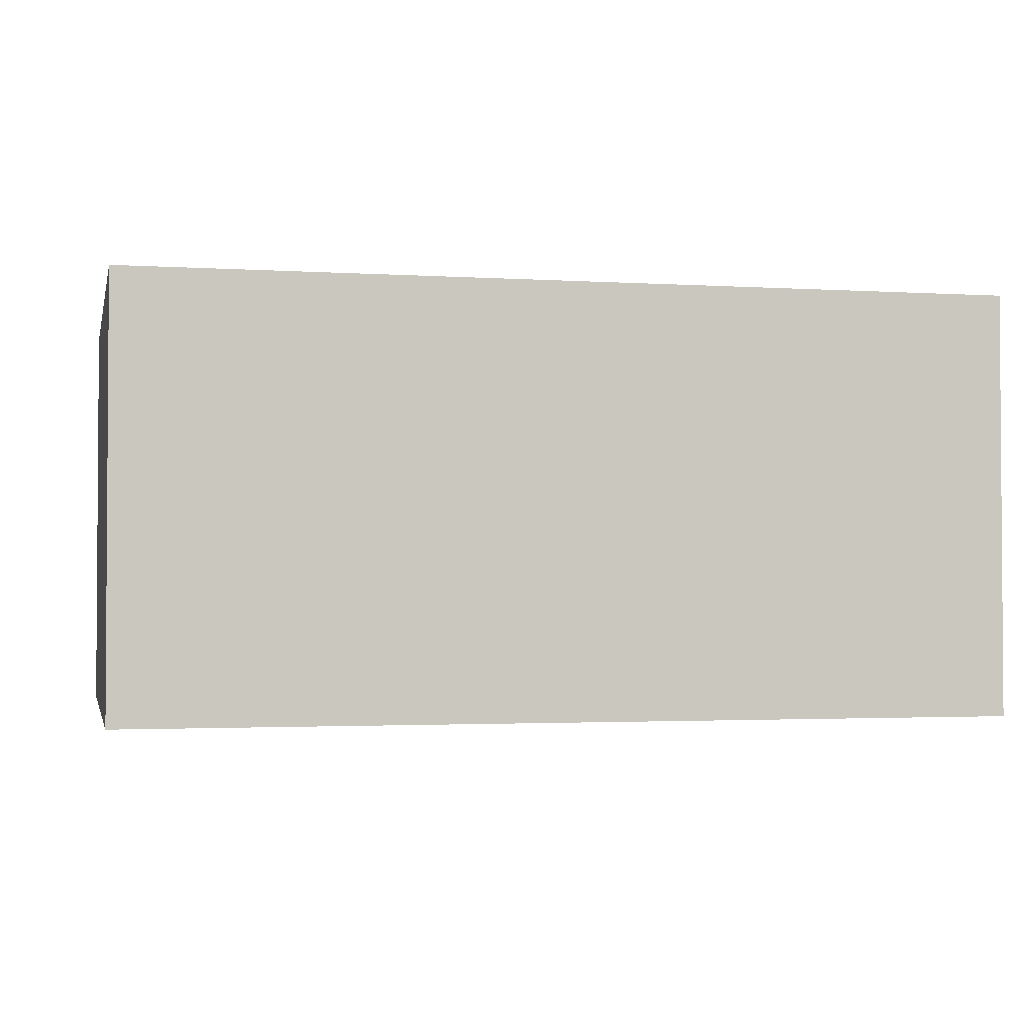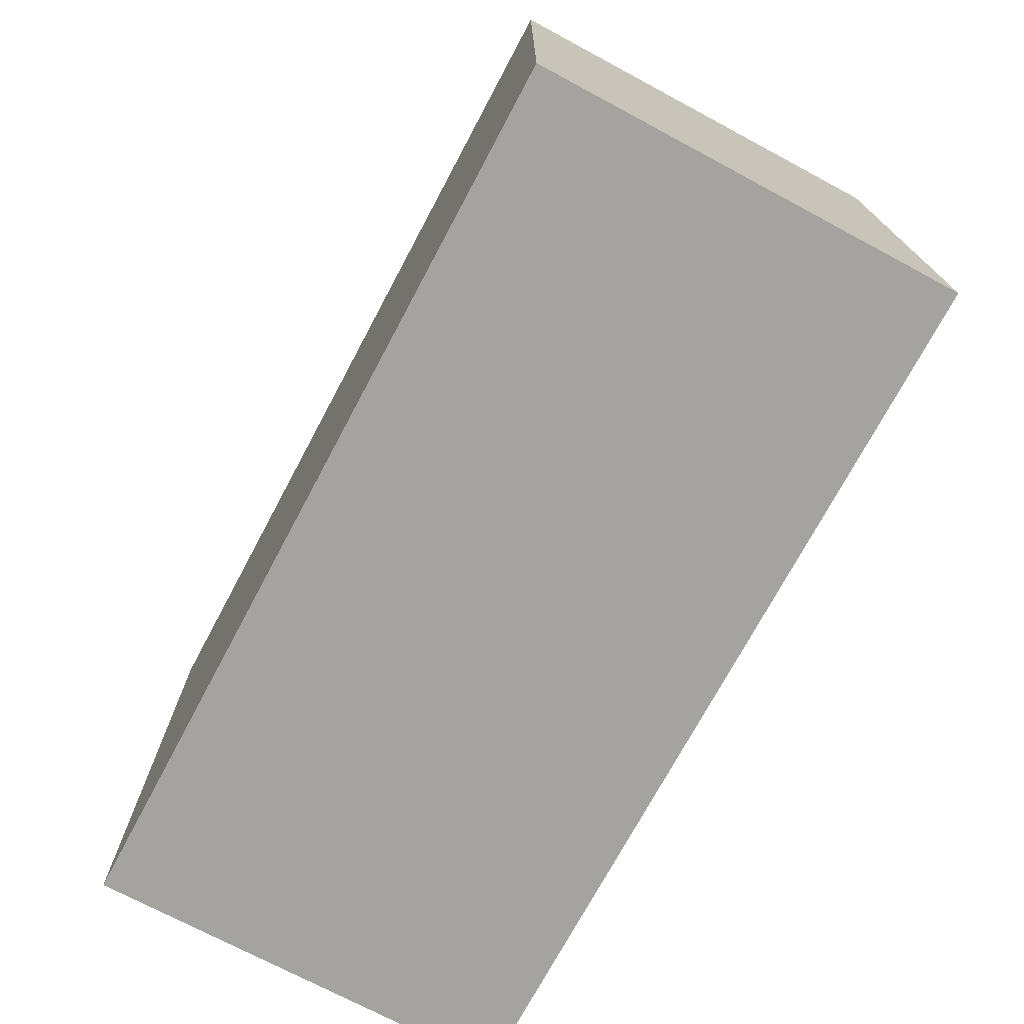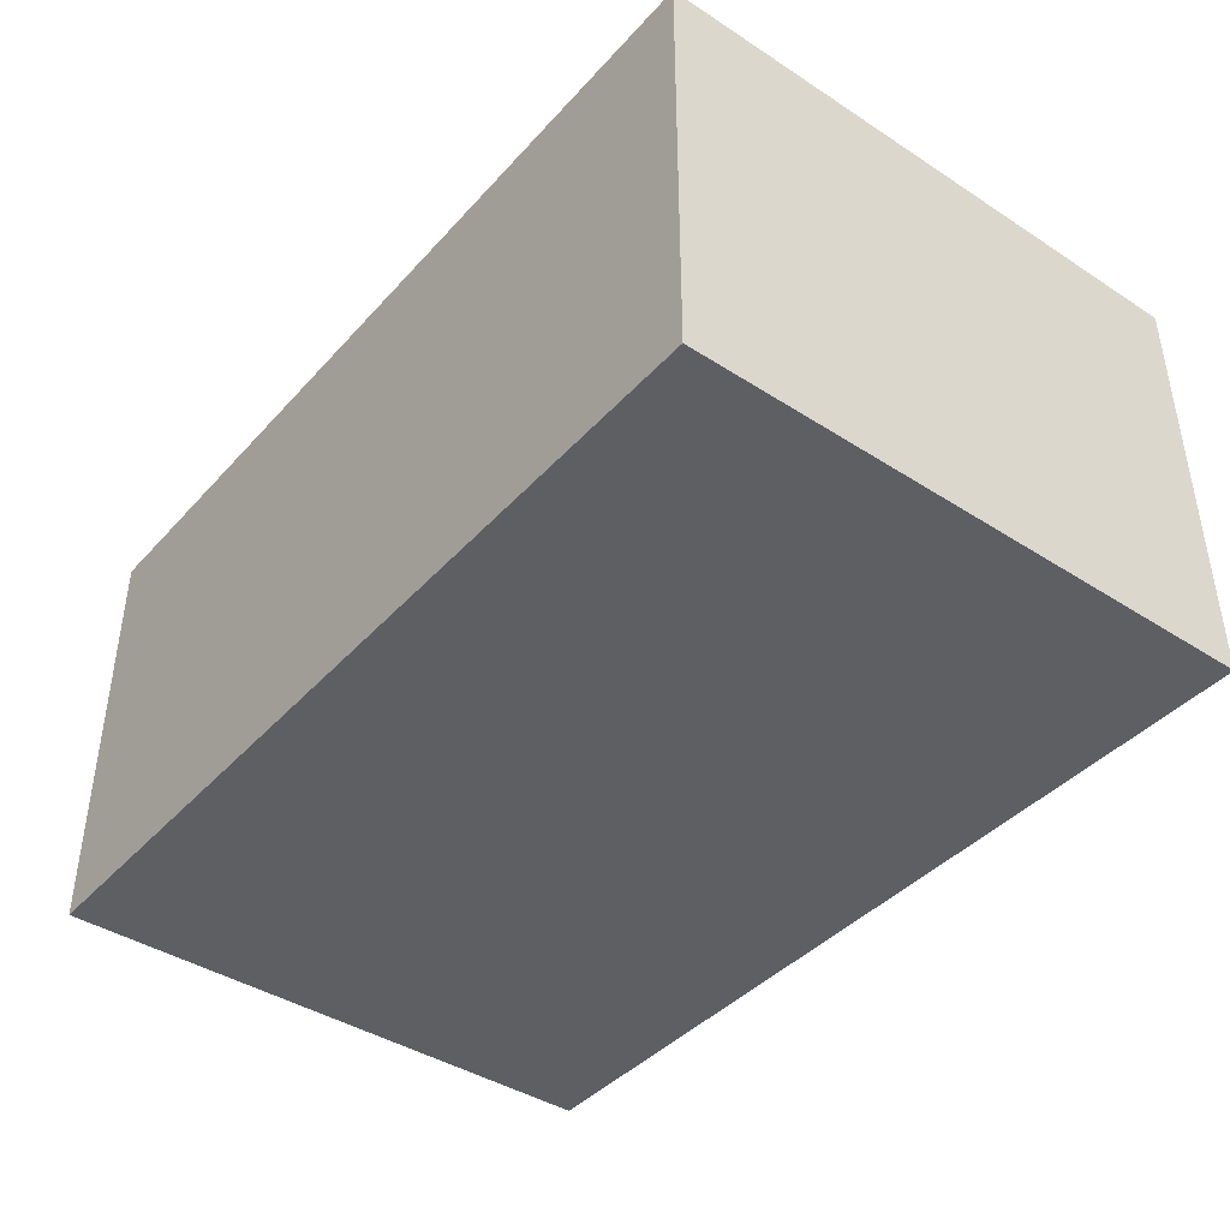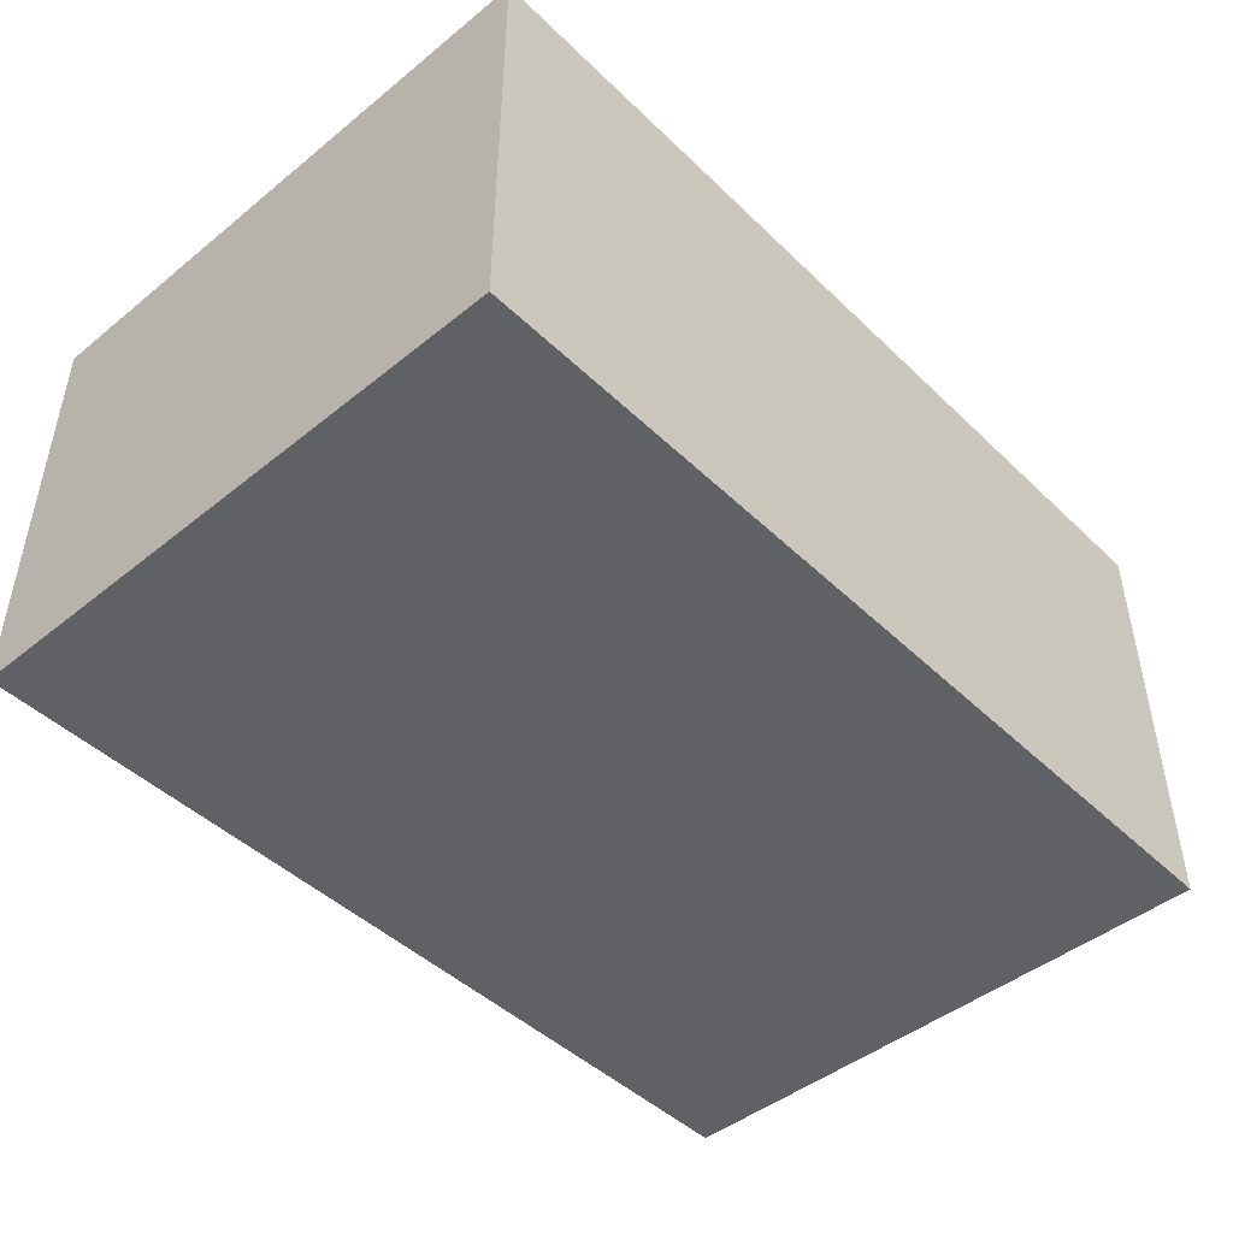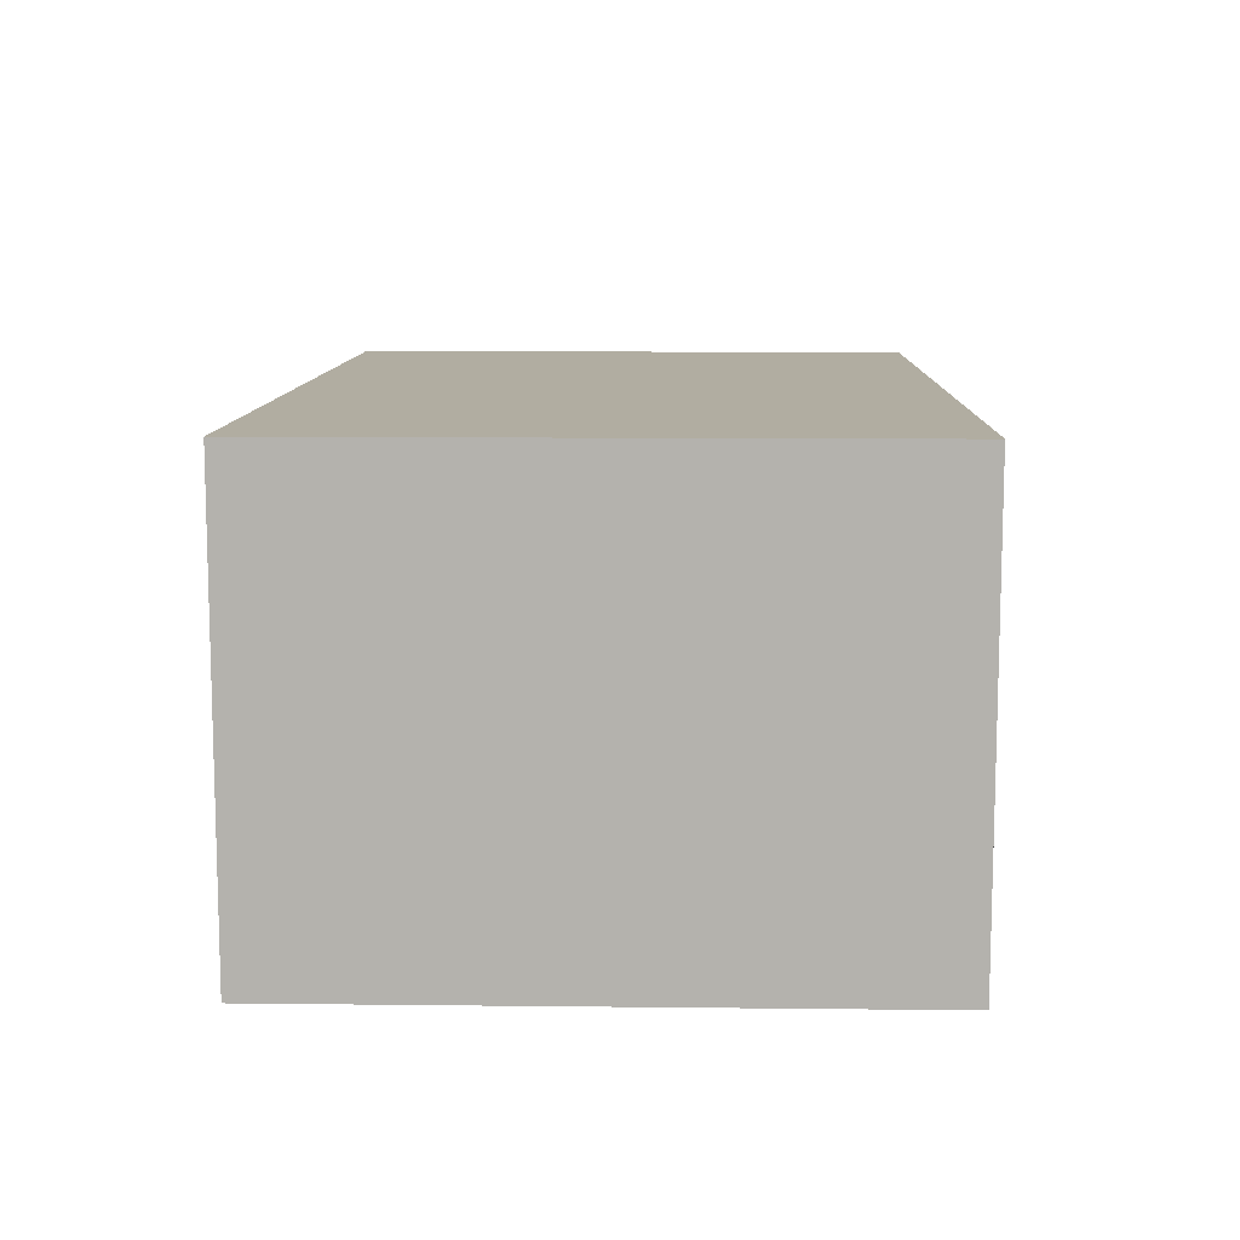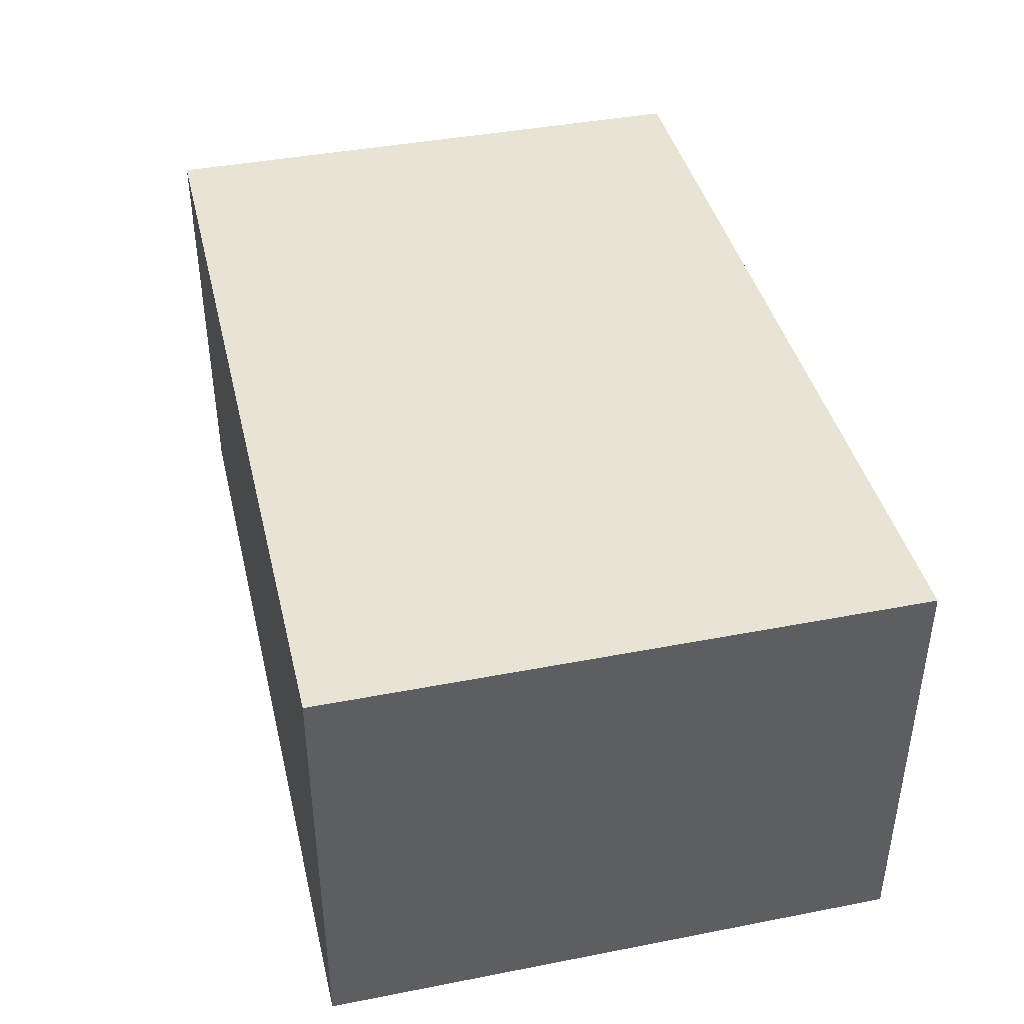
<metadata>
{"format":"obj","ext":"obj","renderer":"f3d","projection":"perspective","resolution":1024,"background":"white","views":[{"elev":-2.2,"azim":-12.6,"up":"+Z"},{"elev":-73.0,"azim":-118.1,"up":"+Y"},{"elev":-41.5,"azim":-128.0,"up":"+Z"},{"elev":-46.2,"azim":132.6,"up":"+Z"},{"elev":10.3,"azim":-88.4,"up":"+Z"},{"elev":41.0,"azim":-103.3,"up":"+Z"}]}
</metadata>
<code>
v -0.05113 -0.03304 -0.02454
v -0.05113 -0.03304 0.02454
v -0.05113 0.03304 -0.02454
v -0.05113 0.03304 0.02454
v 0.05113 -0.03304 -0.02454
v 0.05113 -0.03304 0.02454
v 0.05113 0.03304 -0.02454
v 0.05113 0.03304 0.02454
f 2 4 1
f 5 2 1
f 1 4 3
f 3 5 1
f 2 8 4
f 6 2 5
f 6 8 2
f 4 8 3
f 7 5 3
f 3 8 7
f 7 6 5
f 8 6 7

</code>
